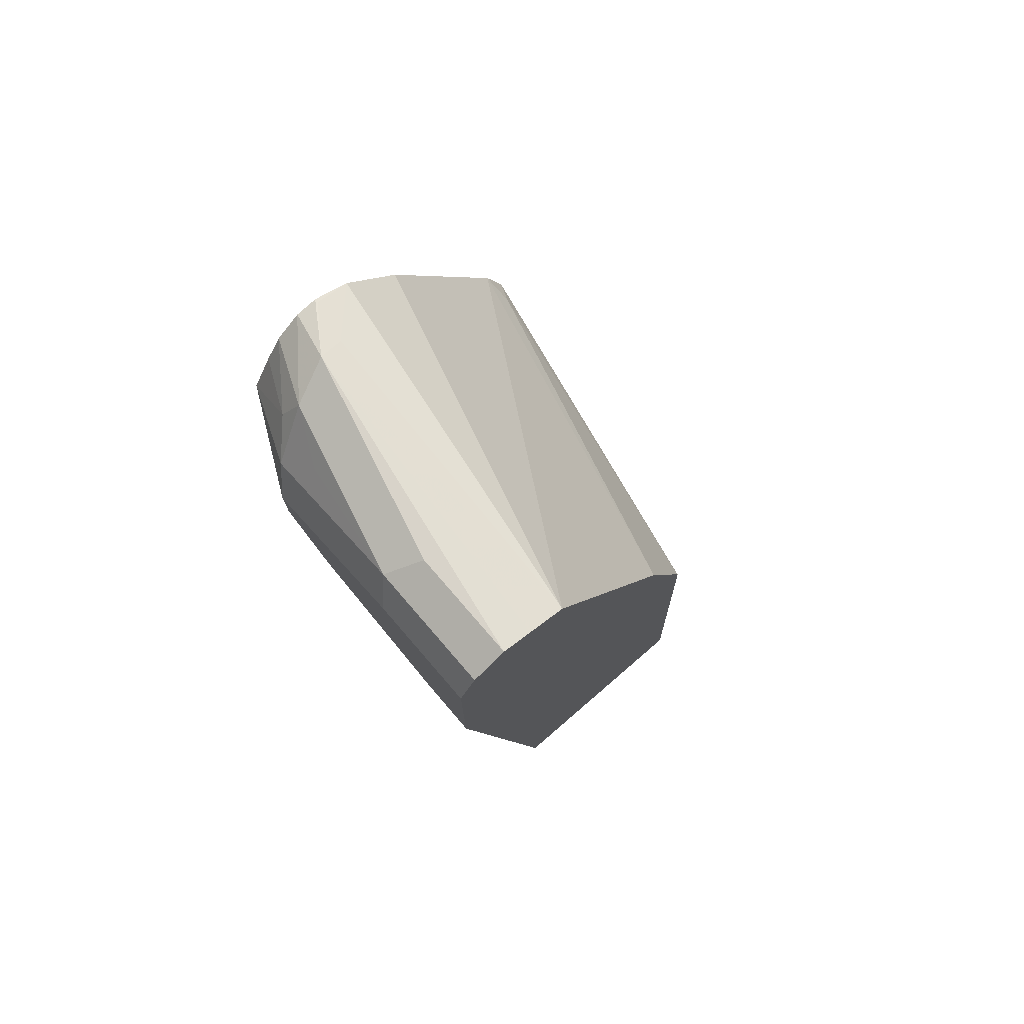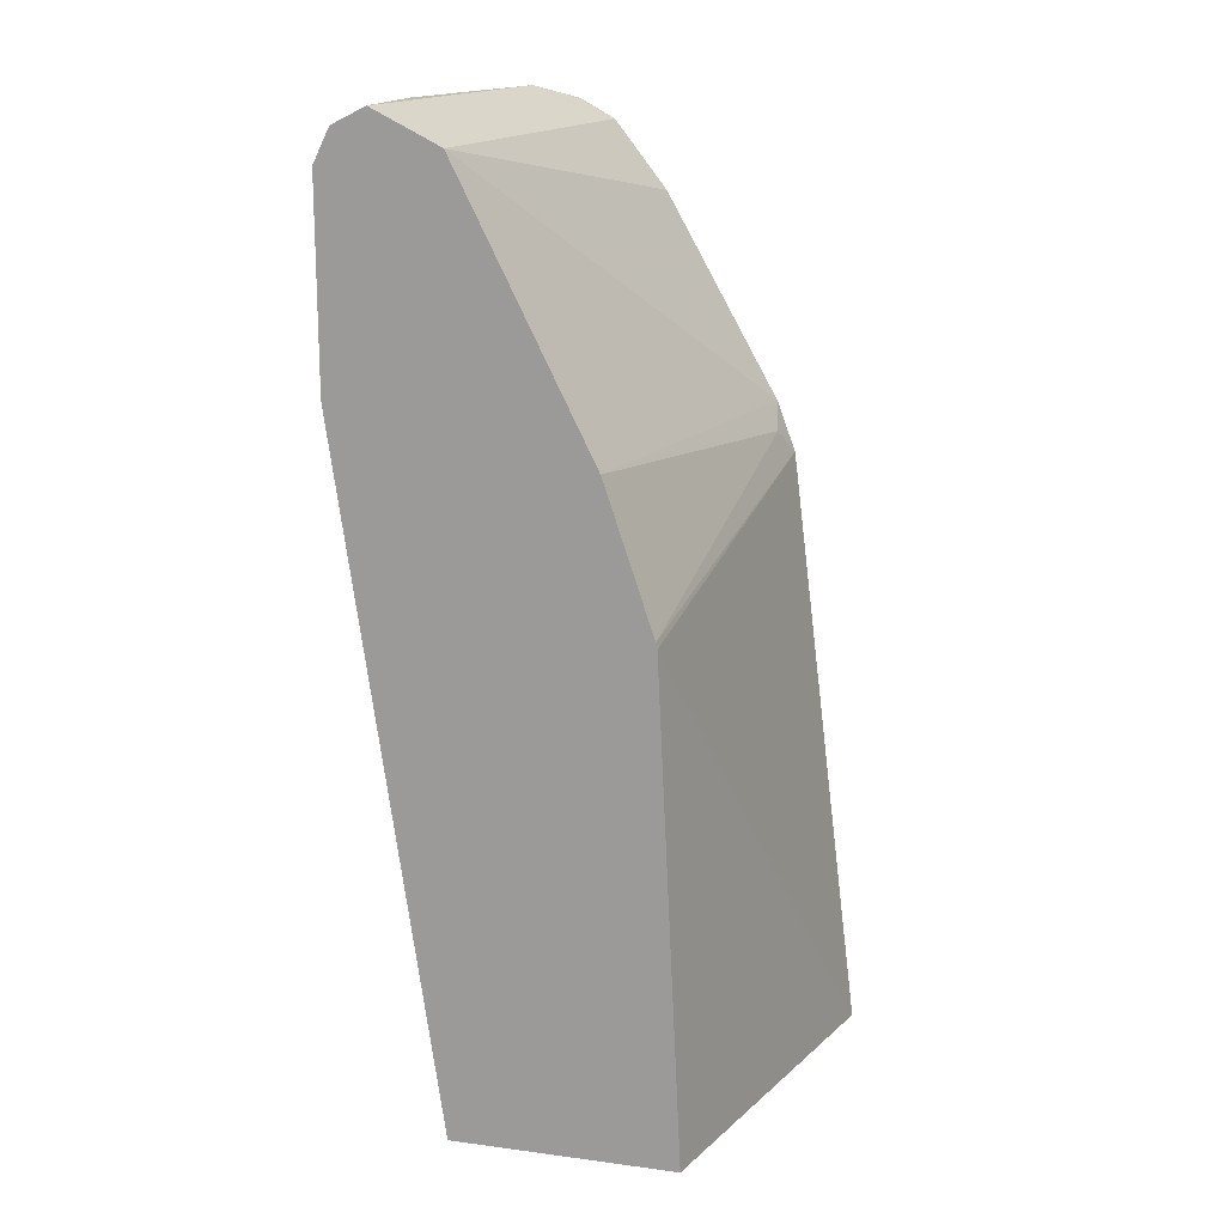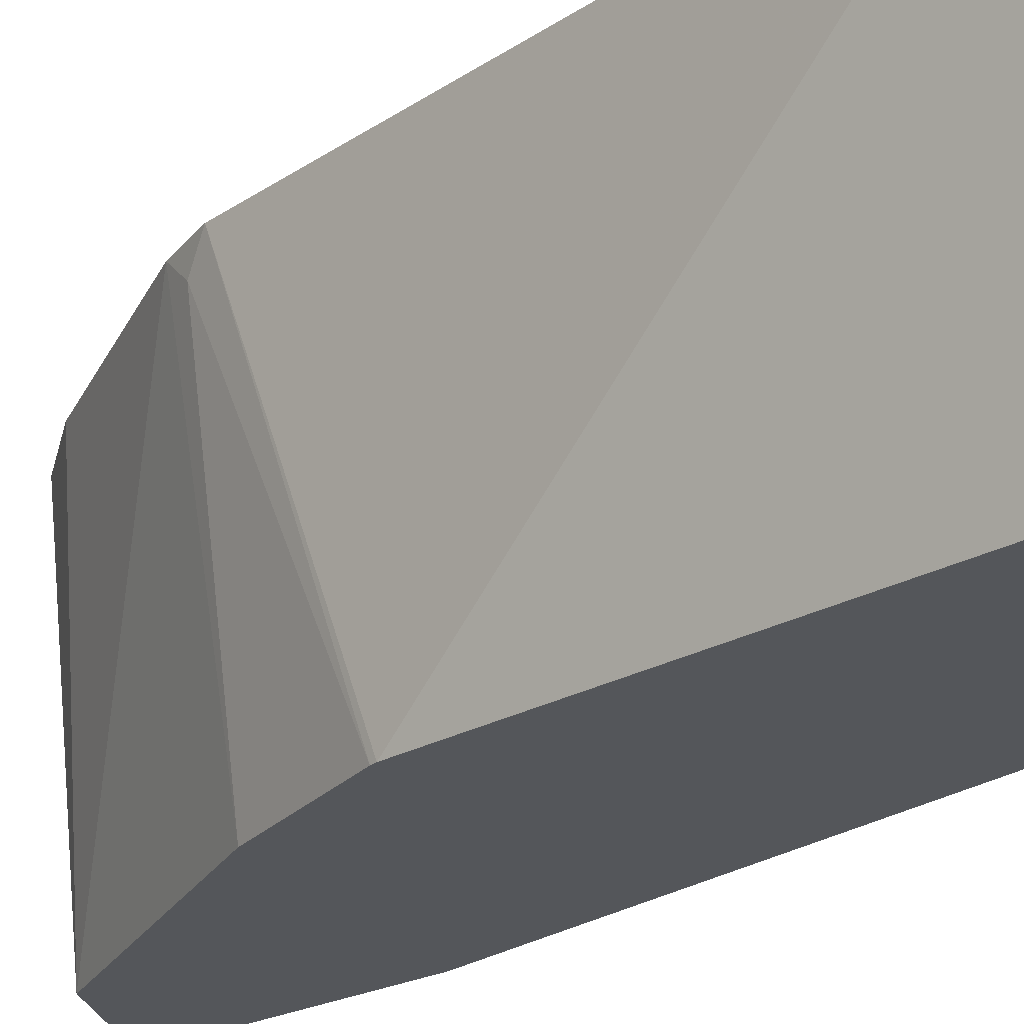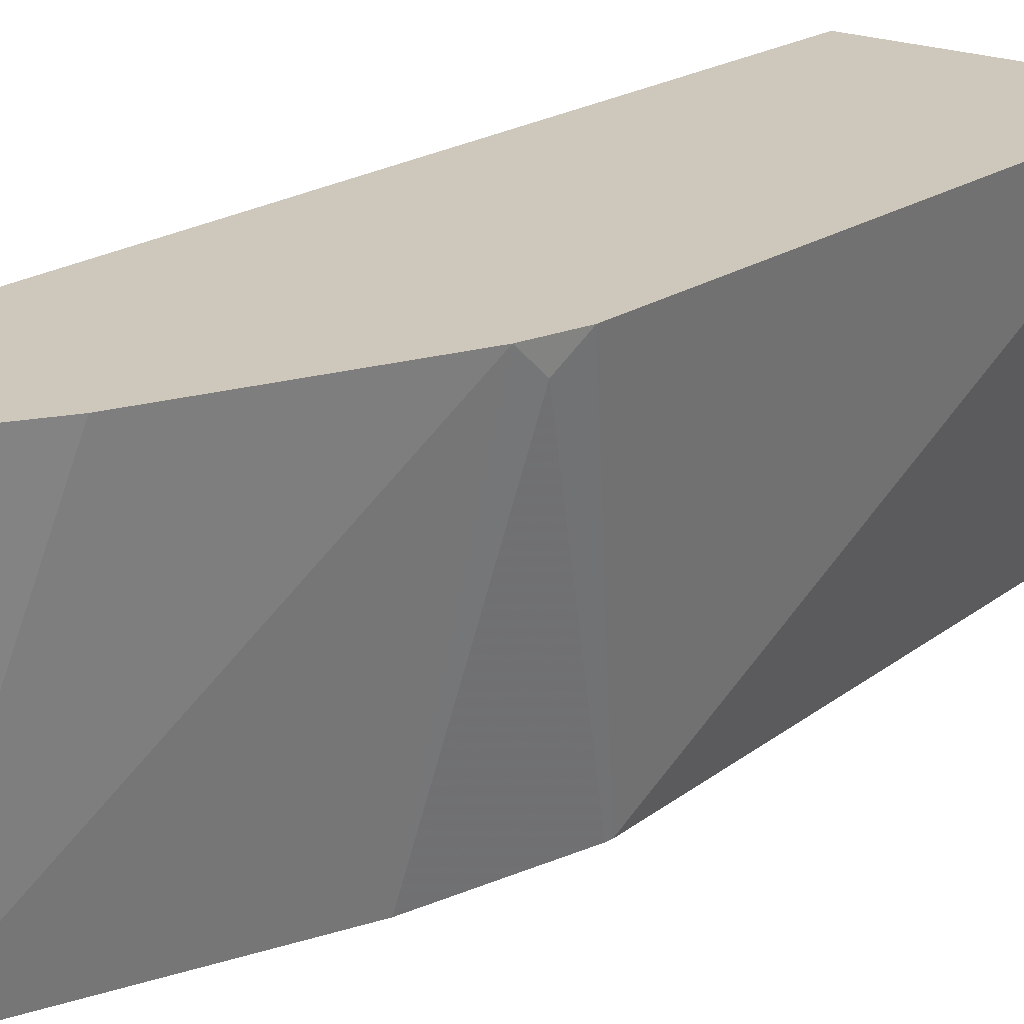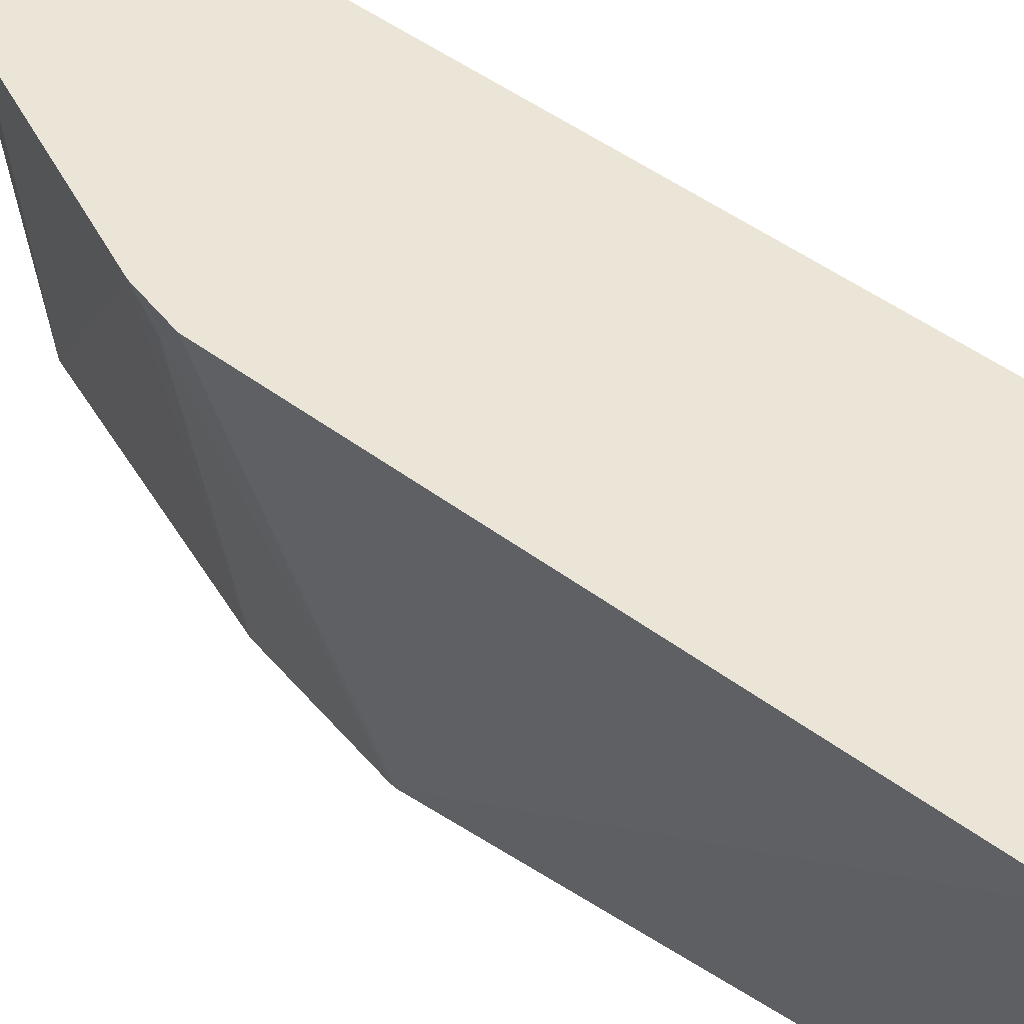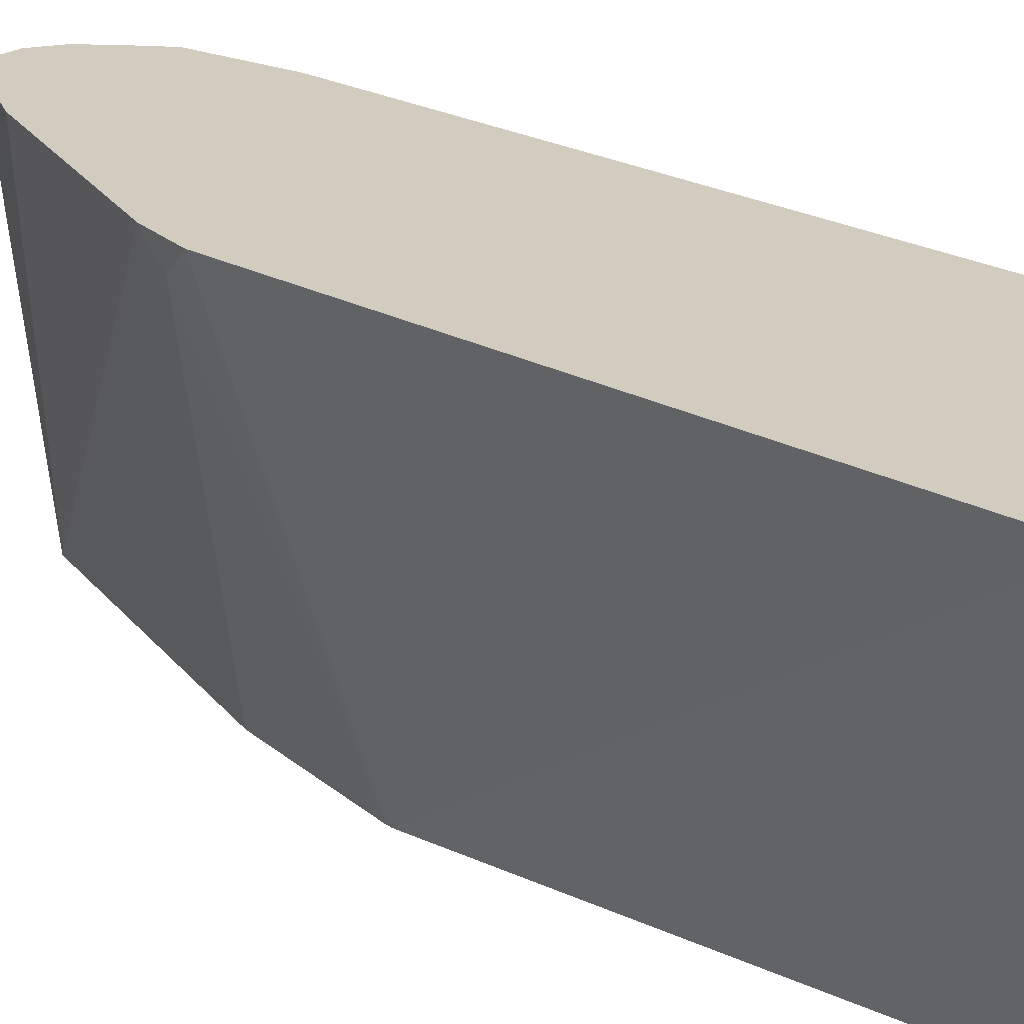
<metadata>
{"format":"obj","ext":"obj","renderer":"f3d","projection":"perspective","resolution":1024,"background":"white","views":[{"elev":76.0,"azim":139.2,"up":"+Y"},{"elev":16.5,"azim":-164.9,"up":"+Y"},{"elev":-25.7,"azim":-51.0,"up":"+Z"},{"elev":21.9,"azim":-145.8,"up":"+Z"},{"elev":44.4,"azim":-55.4,"up":"+Z"},{"elev":23.8,"azim":-55.3,"up":"+Z"}]}
</metadata>
<code>
v 0.8915 0.4263 -0.004182
v 0.8786 0.4522 -0.004182
v 0.8915 0.4263 0.07752
v 0.8915 0.2713 -0.004182
v 0.8569 0.463 -0.004182
v 0.8786 0.4522 0.09045
v 0.8915 0.3876 0.1938
v 0.8915 0.2713 0.03878
v 0.8139 -0.2706 -0.004182
v 0.8527 0.465 -0.004182
v 0.8527 0.465 0.07752
v 0.8139 0.465 0.2325
v 0.8462 0.4522 0.2196
v 0.8656 0.4393 0.1809
v 0.8786 0.4134 0.2067
v 0.8527 0.3876 0.2714
v 0.8915 0.3488 0.1938
v 0.8915 0.3101 0.155
v 0.8139 -0.2706 0.155
v 0.6399 -0.2706 -0.004182
v 0.8297 0.4536 -0.004182
v 0.7953 0.4554 0.2357
v 0.789 0.454 0.2685
v 0.789 0.4539 0.2714
v 0.8053 0.452 0.2714
v 0.801 0.4393 -0.004182
v 0.8242 0.4376 0.2714
v 0.8566 0.4302 0.2287
v 0.8527 0.3488 0.2714
v 0.8368 0.4173 0.2714
v 0.8818 0.3294 0.2132
v 0.7752 -0.2706 0.2713
v 0.5623 -0.2706 0.2714
v 0.6589 0.1162 -0.004182
v 0.7623 0.4393 0.2713
v 0.7872 0.4529 0.2714
v 0.7623 0.4393 0.2714
v 0.7219 0.3877 0.2714
v 0.7622 0.4392 0.2714
v 0.6977 0.2326 -0.004182
v 0.6346 0.2326 0.2714
v 0.8527 0.3101 0.2713
v 0.8527 0.3099 0.2714
v 0.7751 -0.2706 0.2714
v 0.6007 0.03881 0.2714
v 0.6201 0.1937 0.2714
v 0.66 0.121 -0.004182
v 0.6056 0.07741 0.2714
v 0.6299 0.2132 0.2519
f 16 44 43
f 16 43 29
f 17 29 31
f 22 26 35
f 17 32 19
f 17 19 18
f 20 33 34
f 16 33 44
f 17 31 32
f 16 45 33
f 16 37 39
f 16 46 48
f 16 41 46
f 16 38 41
f 16 39 38
f 16 36 37
f 16 24 36
f 16 27 25
f 16 30 27
f 16 28 30
f 16 48 45
f 22 35 23
f 46 49 47
f 23 35 37
f 15 28 16
f 41 49 46
f 40 49 41
f 40 47 49
f 35 39 37
f 34 48 46
f 34 45 48
f 34 46 47
f 33 45 34
f 23 36 24
f 32 43 44
f 31 42 43
f 29 43 42
f 29 42 31
f 27 30 28
f 26 41 38
f 26 40 41
f 26 39 35
f 26 38 39
f 23 37 36
f 31 43 32
f 13 15 14
f 16 25 24
f 13 27 28
f 4 8 19
f 3 15 7
f 3 6 15
f 2 5 6
f 1 5 2
f 1 10 5
f 1 21 10
f 1 26 21
f 1 40 26
f 1 47 40
f 1 20 34
f 1 9 20
f 1 4 9
f 1 8 4
f 1 18 8
f 1 17 18
f 1 7 17
f 1 3 7
f 1 6 3
f 1 2 6
f 13 28 15
f 4 19 9
f 5 10 11
f 1 34 47
f 6 11 12
f 13 25 27
f 5 11 6
f 12 26 22
f 12 21 26
f 12 25 13
f 12 24 25
f 12 22 23
f 10 21 12
f 10 12 11
f 9 33 20
f 12 23 24
f 9 44 33
f 9 32 44
f 9 19 32
f 8 18 19
f 7 15 16
f 7 29 17
f 7 16 29
f 6 14 15
f 6 13 14
f 6 12 13

</code>
